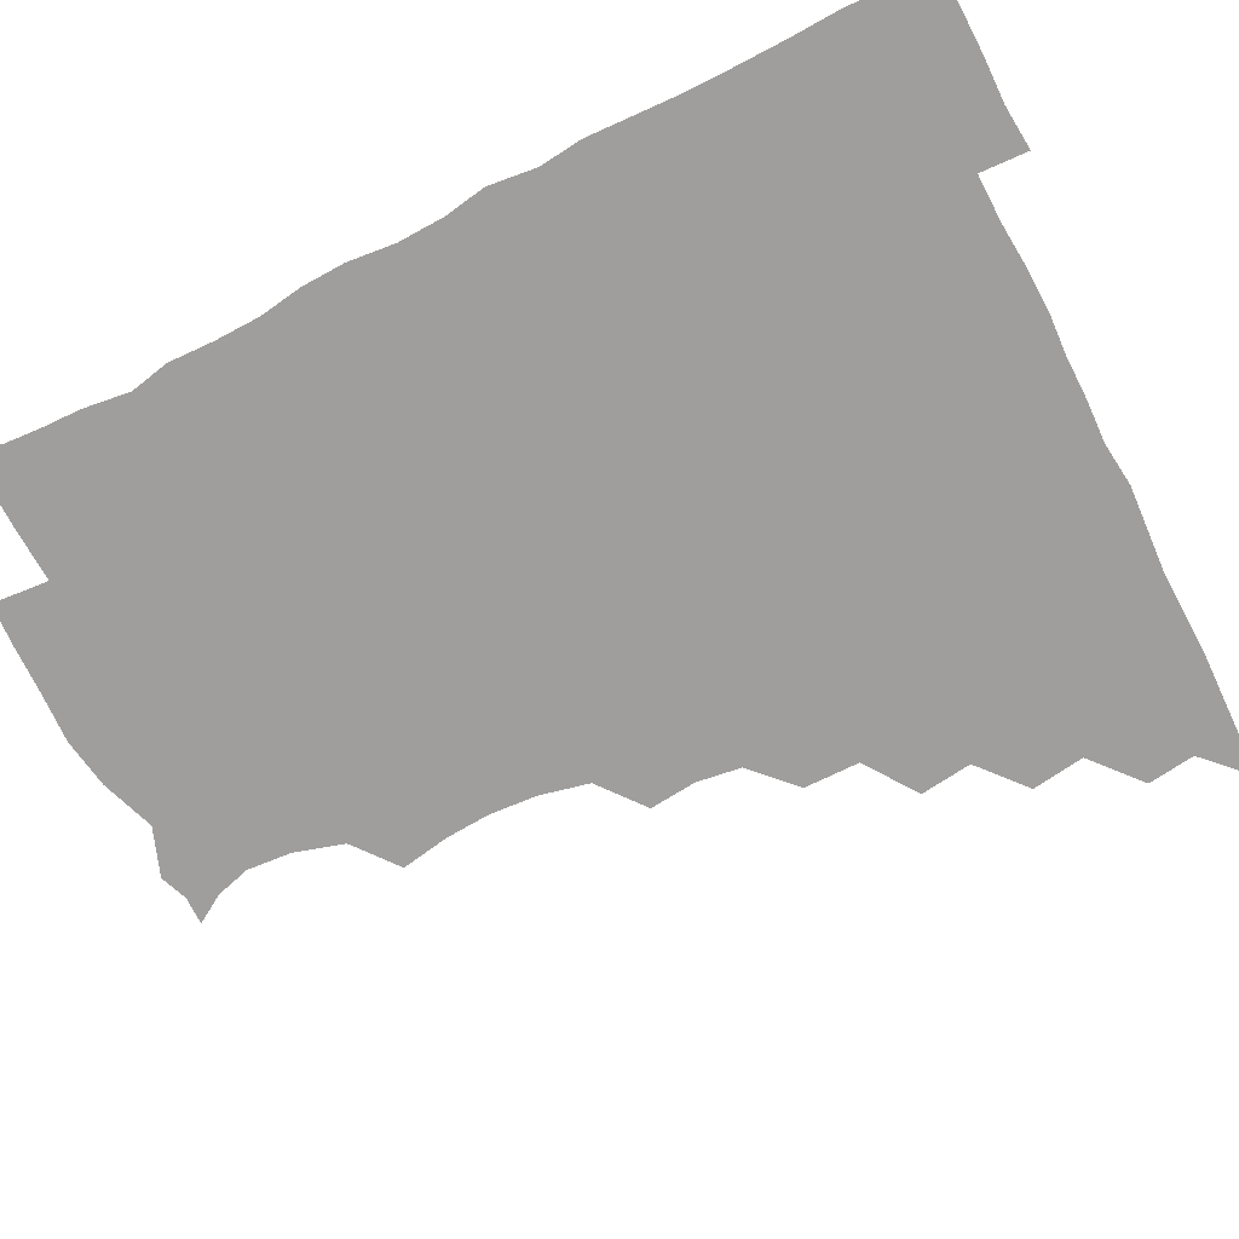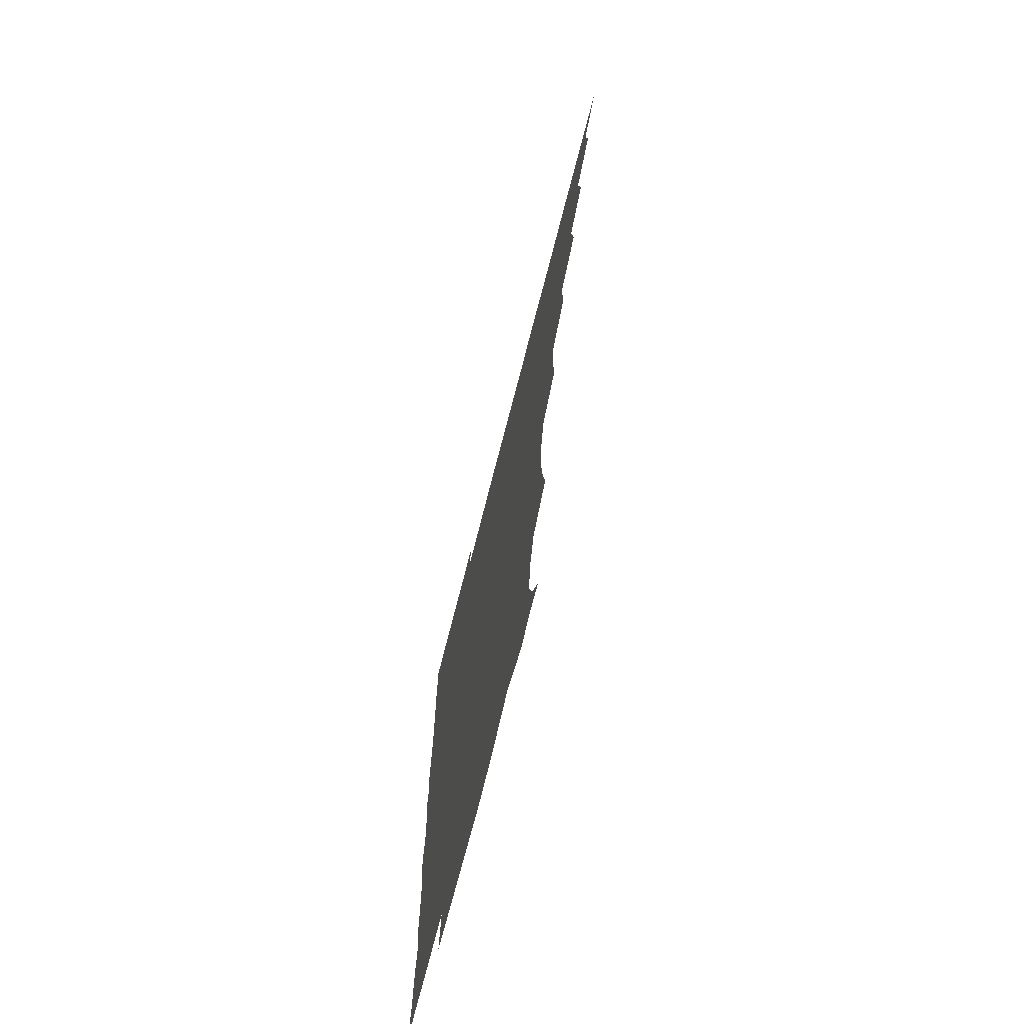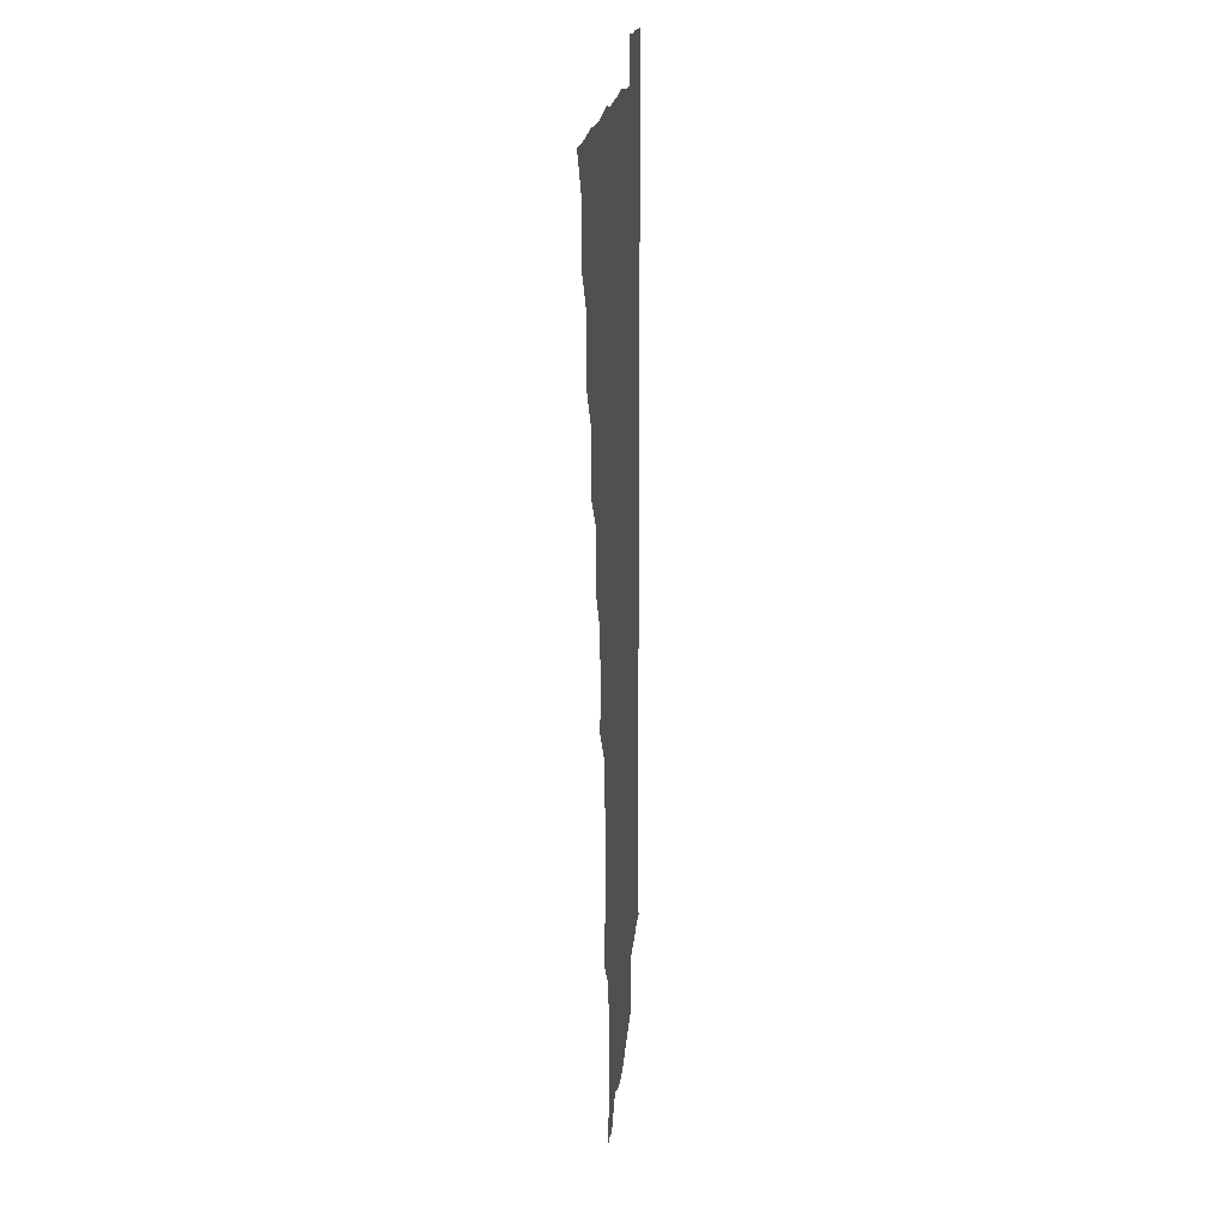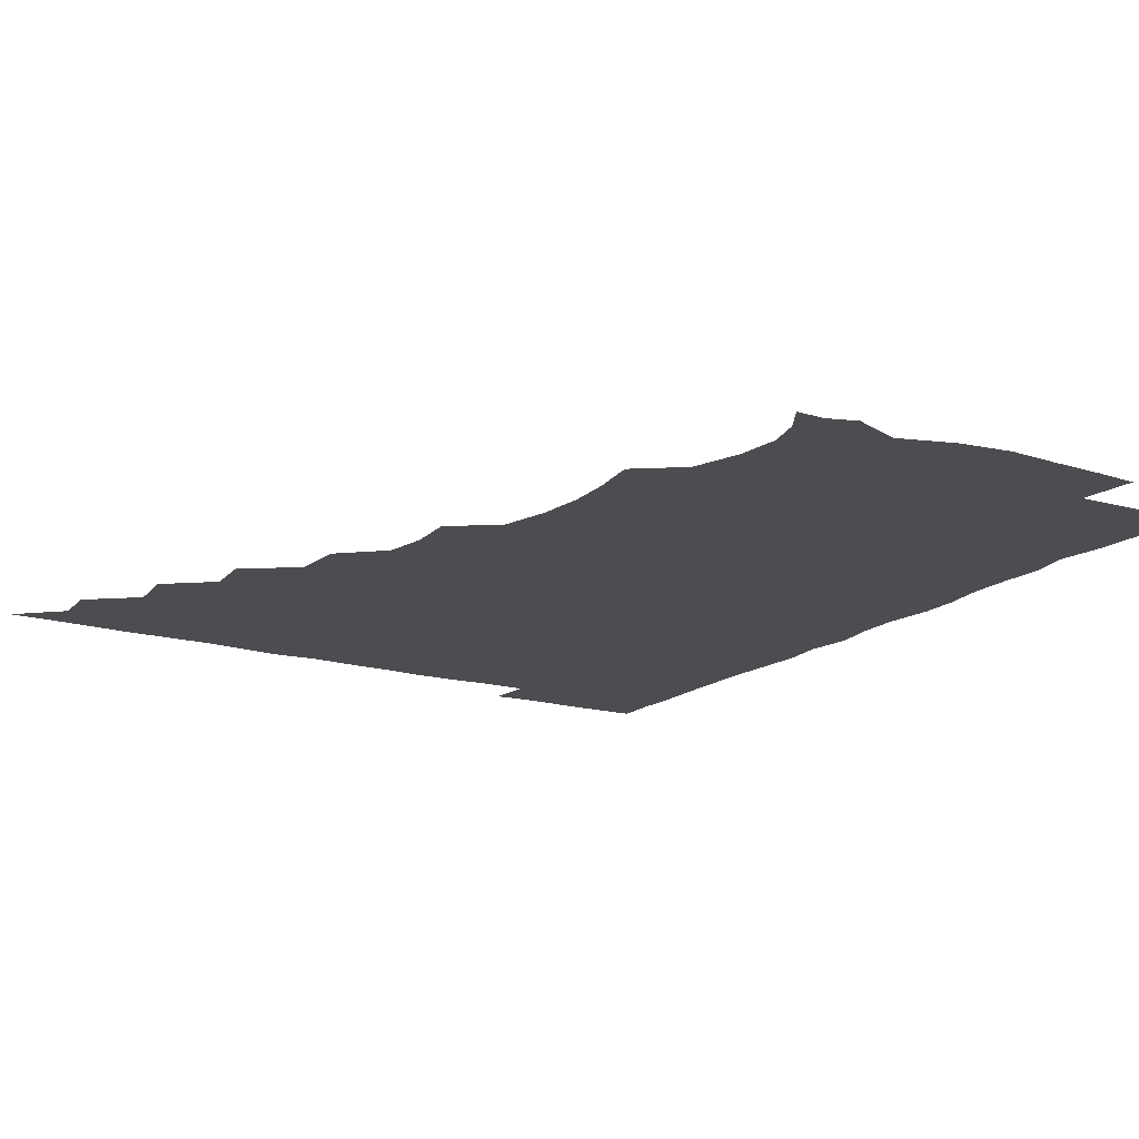
<metadata>
{"format":"obj","ext":"obj","renderer":"f3d","projection":"perspective","resolution":1024,"background":"white","views":[{"elev":-70.9,"azim":117.0,"up":"+Z"},{"elev":-72.5,"azim":-104.4,"up":"+Y"},{"elev":14.9,"azim":-86.2,"up":"+Y"},{"elev":-16.1,"azim":-32.3,"up":"+Z"}]}
</metadata>
<code>
v 450.9 495.8 0
v 464.6 464.3 0
v 466.7 480.6 0
v 466.6 495.6 0
v 479.1 431.7 0
v 481.7 449.8 0
v 481.7 465.7 0
v 481.8 480.7 0
v 481.3 496.1 0
v 493.3 400.2 0
v 495.5 417.9 0
v 496.8 435.5 0
v 497.3 451 0
v 497.2 466 0
v 496.5 481 0
v 496 496.6 0
v 511.7 368.4 0
v 511.5 387.6 0
v 512.1 405.8 0
v 512.8 422.4 0
v 513 437.4 0
v 512.2 451.4 0
v 511.8 466 0
v 511.5 480.7 0
v 511 496.3 0
v 527.1 323.1 0
v 528.7 339.3 0
v 526.5 354.5 0
v 528.1 376.1 0
v 527.5 391.5 0
v 526.9 406.5 0
v 526.5 421 0
v 526.8 436.3 0
v 526.9 451.1 0
v 526.7 465.8 0
v 526.4 480.8 0
v 526.2 495.9 0
v 544.2 245.2 0
v 547.2 262.2 0
v 548.1 277.4 0
v 546.9 293.8 0
v 543 310.7 0
v 542.9 328.6 0
v 543.1 345.4 0
v 542.8 361.6 0
v 541.9 376.2 0
v 542.4 392.8 0
v 542.3 407.3 0
v 542.4 422.2 0
v 542 436.4 0
v 542.6 451 0
v 541.6 465.9 0
v 541.2 480.8 0
v 541 496.9 0
v 556.3 179 0
v 562.5 189 0
v 565.9 201.1 0
v 564.6 216.4 0
v 559.5 233.3 0
v 559.9 253.3 0
v 560.4 268.9 0
v 560.3 284.5 0
v 558.8 299.4 0
v 557.2 314.6 0
v 557.4 331.4 0
v 557.2 346.5 0
v 557.5 363.1 0
v 556.9 377 0
v 556.6 391.9 0
v 557.1 407.6 0
v 557 422.1 0
v 557.2 436.8 0
v 556.8 451.2 0
v 556.3 466.1 0
v 556 481 0
v 555.3 497.8 0
v 566.1 179.2 0
v 574.3 192.6 0
v 576.6 209.4 0
v 575.3 225.3 0
v 574 241.5 0
v 573.3 255.6 0
v 573.7 271.4 0
v 573.7 288.1 0
v 573.2 303.3 0
v 572.1 316.4 0
v 571.7 331.9 0
v 572.3 348.5 0
v 571.8 362.7 0
v 572 378.4 0
v 572 393.1 0
v 571.9 407.6 0
v 572 422.5 0
v 571.8 436.6 0
v 571.7 451 0
v 571.4 465.9 0
v 570.9 481.1 0
v 570.8 496.2 0
v 575.7 175.7 0
v 586.2 195.5 0
v 588.8 212.3 0
v 588.6 229.4 0
v 587.9 243.8 0
v 587.6 259.2 0
v 589 273.7 0
v 587.6 288 0
v 586.9 302.9 0
v 587.1 319.1 0
v 587.1 333.7 0
v 586.8 348.1 0
v 586.6 362.5 0
v 586.3 376.5 0
v 586.4 392.1 0
v 586.6 407.3 0
v 586.4 421.6 0
v 586.6 436.5 0
v 586.6 451 0
v 586.4 465.7 0
v 586.2 480.4 0
v 585.6 496.9 0
v 592.5 182 0
v 601.6 198.6 0
v 603.3 214.5 0
v 602.7 228.1 0
v 602 243.1 0
v 601.5 256.4 0
v 602.2 275.2 0
v 601.9 289.6 0
v 602.1 303.3 0
v 601.6 318 0
v 601.3 332.9 0
v 601.4 348 0
v 601.4 363 0
v 601.8 378.4 0
v 601.3 392.2 0
v 601.6 407.9 0
v 601.4 421.8 0
v 601.3 436.3 0
v 601.6 451 0
v 601.4 465.7 0
v 600.9 481.1 0
v 600.5 496.8 0
v 611.1 175.7 0
v 615.9 197.5 0
v 617 214.1 0
v 616.8 230.3 0
v 616.6 242.2 0
v 616.4 257.9 0
v 616 275.2 0
v 616.1 288.3 0
v 616.3 304.7 0
v 616.5 319.1 0
v 616 333.3 0
v 616.4 347.9 0
v 616.2 363.5 0
v 616.2 378.4 0
v 616.2 392.3 0
v 616.2 407.2 0
v 616.5 422.3 0
v 616.5 436.6 0
v 616.5 451 0
v 616.5 465.4 0
v 616.1 480.1 0
v 614.8 497.7 0
v 628.6 173.1 0
v 630.2 197.6 0
v 630.6 216.7 0
v 631.1 229.8 0
v 631.2 245.2 0
v 632.1 257.9 0
v 630.5 274 0
v 630.8 288.2 0
v 630.6 303.6 0
v 630.9 319.2 0
v 630.8 331.5 0
v 630.8 349.2 0
v 630.8 363.5 0
v 630.9 377.6 0
v 630.9 392.8 0
v 631 407.5 0
v 631.1 422.2 0
v 631.3 436.9 0
v 631.5 451.2 0
v 631.3 465.6 0
v 630.7 481.4 0
v 629.3 497.3 0
v 646.1 174 0
v 645.5 198.4 0
v 645.3 213.6 0
v 645.4 230.1 0
v 645.2 243.6 0
v 645.6 261.6 0
v 645.8 274.9 0
v 645.6 289 0
v 645.3 303.5 0
v 645 319.6 0
v 645.5 333.3 0
v 645.5 348.9 0
v 645.4 363.3 0
v 645.5 377.9 0
v 645.4 393.3 0
v 645.7 407.8 0
v 645.7 422.7 0
v 645.9 436.9 0
v 646.3 451.4 0
v 646.1 466.1 0
v 646.2 480.8 0
v 645.1 496.2 0
v 663.1 174.4 0
v 660.5 196.5 0
v 659.6 213.9 0
v 659.6 229.8 0
v 660 244.6 0
v 660.1 259.1 0
v 659.7 275 0
v 660 289.1 0
v 659.8 303.8 0
v 659.6 318.8 0
v 660.6 331.6 0
v 659.6 349 0
v 659.9 363.3 0
v 660.1 377.8 0
v 660.5 392.1 0
v 660.2 407.8 0
v 660.5 422.2 0
v 660.8 436.3 0
v 661 452 0
v 661.1 466.2 0
v 661.5 480.6 0
v 661 496 0
v 660.1 512.3 0
v 677.8 175.4 0
v 676.1 194.8 0
v 674.8 211.8 0
v 674 228.3 0
v 673.9 243.8 0
v 673.6 259.8 0
v 673.7 274.7 0
v 673.8 289.7 0
v 674.1 303.9 0
v 674.4 318 0
v 674.5 333.2 0
v 674.2 348.4 0
v 674.7 362.7 0
v 675.1 376.9 0
v 674.7 392.9 0
v 674.9 407.3 0
v 674.8 422.7 0
v 675.3 436.9 0
v 675.4 452.1 0
v 675.8 466.3 0
v 676.1 480.8 0
v 676.4 495.2 0
v 675.4 511.1 0
v 695.5 194.2 0
v 690 211.4 0
v 688.1 228 0
v 687.9 242.9 0
v 688.1 257.5 0
v 687.9 273.2 0
v 687.8 288.4 0
v 688.2 303 0
v 688.7 317.5 0
v 688.8 332.4 0
v 688.9 347 0
v 689.1 362 0
v 688.9 377.5 0
v 688.5 393.1 0
v 689.2 407.3 0
v 689.5 421.9 0
v 689.9 436.5 0
v 689.6 452.3 0
v 690.4 466.4 0
v 690.7 480.9 0
v 691 495.2 0
v 690.4 511.5 0
v 710.7 194.2 0
v 704.7 209.9 0
v 702.8 225.1 0
v 702 240 0
v 702 254.3 0
v 701.6 270.7 0
v 702.3 284.9 0
v 701.9 301 0
v 703.2 315.2 0
v 703.2 330.3 0
v 702.1 346.2 0
v 703.4 360.3 0
v 703.6 375.7 0
v 704.2 390 0
v 703.4 406.3 0
v 703.5 421.2 0
v 703.8 436.2 0
v 704.6 451 0
v 704.5 466.6 0
v 705.4 480.8 0
v 705.3 495.2 0
v 705.4 511.3 0
v 722.9 192.6 0
v 719.1 205 0
v 718.2 217.4 0
v 717.8 230.9 0
v 715.7 246.9 0
v 718.4 260.4 0
v 717.8 276.1 0
v 718.1 291.8 0
v 720.3 306.4 0
v 720.8 321.2 0
v 719.1 337.9 0
v 719.6 353.5 0
v 721.9 368.1 0
v 719.9 384.5 0
v 721.5 399.3 0
v 720.7 415.2 0
v 720 431.6 0
v 720 448 0
v 720.2 464.5 0
v 720.8 480.1 0
v 720.5 495.7 0
v 721 510.8 0
f 3 4 1
f 6 7 2
f 2 7 3
f 7 8 3
f 3 8 4
f 8 9 4
f 11 12 5
f 5 12 6
f 12 13 6
f 6 13 7
f 13 14 7
f 7 14 8
f 14 15 8
f 8 15 9
f 15 16 9
f 18 19 10
f 10 19 11
f 19 20 11
f 11 20 12
f 20 21 12
f 12 21 13
f 21 22 13
f 13 22 14
f 22 23 14
f 14 23 15
f 23 24 15
f 15 24 16
f 24 25 16
f 28 29 17
f 17 29 18
f 29 30 18
f 18 30 19
f 30 31 19
f 19 31 20
f 31 32 20
f 20 32 21
f 32 33 21
f 21 33 22
f 33 34 22
f 22 34 23
f 34 35 23
f 23 35 24
f 35 36 24
f 24 36 25
f 36 37 25
f 42 43 26
f 26 43 27
f 43 44 27
f 27 44 28
f 44 45 28
f 28 45 29
f 45 46 29
f 29 46 30
f 46 47 30
f 30 47 31
f 47 48 31
f 31 48 32
f 48 49 32
f 32 49 33
f 49 50 33
f 33 50 34
f 50 51 34
f 34 51 35
f 51 52 35
f 35 52 36
f 52 53 36
f 36 53 37
f 53 54 37
f 59 60 38
f 38 60 39
f 60 61 39
f 39 61 40
f 61 62 40
f 40 62 41
f 62 63 41
f 41 63 42
f 63 64 42
f 42 64 43
f 64 65 43
f 43 65 44
f 65 66 44
f 44 66 45
f 66 67 45
f 45 67 46
f 67 68 46
f 46 68 47
f 68 69 47
f 47 69 48
f 69 70 48
f 48 70 49
f 70 71 49
f 49 71 50
f 71 72 50
f 50 72 51
f 72 73 51
f 51 73 52
f 73 74 52
f 52 74 53
f 74 75 53
f 53 75 54
f 75 76 54
f 55 77 56
f 77 78 56
f 56 78 57
f 78 79 57
f 57 79 58
f 79 80 58
f 58 80 59
f 80 81 59
f 59 81 60
f 81 82 60
f 60 82 61
f 82 83 61
f 61 83 62
f 83 84 62
f 62 84 63
f 84 85 63
f 63 85 64
f 85 86 64
f 64 86 65
f 86 87 65
f 65 87 66
f 87 88 66
f 66 88 67
f 88 89 67
f 67 89 68
f 89 90 68
f 68 90 69
f 90 91 69
f 69 91 70
f 91 92 70
f 70 92 71
f 92 93 71
f 71 93 72
f 93 94 72
f 72 94 73
f 94 95 73
f 73 95 74
f 95 96 74
f 74 96 75
f 96 97 75
f 75 97 76
f 97 98 76
f 77 99 78
f 99 100 78
f 78 100 79
f 100 101 79
f 79 101 80
f 101 102 80
f 80 102 81
f 102 103 81
f 81 103 82
f 103 104 82
f 82 104 83
f 104 105 83
f 83 105 84
f 105 106 84
f 84 106 85
f 106 107 85
f 85 107 86
f 107 108 86
f 86 108 87
f 108 109 87
f 87 109 88
f 109 110 88
f 88 110 89
f 110 111 89
f 89 111 90
f 111 112 90
f 90 112 91
f 112 113 91
f 91 113 92
f 113 114 92
f 92 114 93
f 114 115 93
f 93 115 94
f 115 116 94
f 94 116 95
f 116 117 95
f 95 117 96
f 117 118 96
f 96 118 97
f 118 119 97
f 97 119 98
f 119 120 98
f 99 121 100
f 121 122 100
f 100 122 101
f 122 123 101
f 101 123 102
f 123 124 102
f 102 124 103
f 124 125 103
f 103 125 104
f 125 126 104
f 104 126 105
f 126 127 105
f 105 127 106
f 127 128 106
f 106 128 107
f 128 129 107
f 107 129 108
f 129 130 108
f 108 130 109
f 130 131 109
f 109 131 110
f 131 132 110
f 110 132 111
f 132 133 111
f 111 133 112
f 133 134 112
f 112 134 113
f 134 135 113
f 113 135 114
f 135 136 114
f 114 136 115
f 136 137 115
f 115 137 116
f 137 138 116
f 116 138 117
f 138 139 117
f 117 139 118
f 139 140 118
f 118 140 119
f 140 141 119
f 119 141 120
f 141 142 120
f 121 143 122
f 143 144 122
f 122 144 123
f 144 145 123
f 123 145 124
f 145 146 124
f 124 146 125
f 146 147 125
f 125 147 126
f 147 148 126
f 126 148 127
f 148 149 127
f 127 149 128
f 149 150 128
f 128 150 129
f 150 151 129
f 129 151 130
f 151 152 130
f 130 152 131
f 152 153 131
f 131 153 132
f 153 154 132
f 132 154 133
f 154 155 133
f 133 155 134
f 155 156 134
f 134 156 135
f 156 157 135
f 135 157 136
f 157 158 136
f 136 158 137
f 158 159 137
f 137 159 138
f 159 160 138
f 138 160 139
f 160 161 139
f 139 161 140
f 161 162 140
f 140 162 141
f 162 163 141
f 141 163 142
f 163 164 142
f 143 165 144
f 165 166 144
f 144 166 145
f 166 167 145
f 145 167 146
f 167 168 146
f 146 168 147
f 168 169 147
f 147 169 148
f 169 170 148
f 148 170 149
f 170 171 149
f 149 171 150
f 171 172 150
f 150 172 151
f 172 173 151
f 151 173 152
f 173 174 152
f 152 174 153
f 174 175 153
f 153 175 154
f 175 176 154
f 154 176 155
f 176 177 155
f 155 177 156
f 177 178 156
f 156 178 157
f 178 179 157
f 157 179 158
f 179 180 158
f 158 180 159
f 180 181 159
f 159 181 160
f 181 182 160
f 160 182 161
f 182 183 161
f 161 183 162
f 183 184 162
f 162 184 163
f 184 185 163
f 163 185 164
f 185 186 164
f 165 187 166
f 187 188 166
f 166 188 167
f 188 189 167
f 167 189 168
f 189 190 168
f 168 190 169
f 190 191 169
f 169 191 170
f 191 192 170
f 170 192 171
f 192 193 171
f 171 193 172
f 193 194 172
f 172 194 173
f 194 195 173
f 173 195 174
f 195 196 174
f 174 196 175
f 196 197 175
f 175 197 176
f 197 198 176
f 176 198 177
f 198 199 177
f 177 199 178
f 199 200 178
f 178 200 179
f 200 201 179
f 179 201 180
f 201 202 180
f 180 202 181
f 202 203 181
f 181 203 182
f 203 204 182
f 182 204 183
f 204 205 183
f 183 205 184
f 205 206 184
f 184 206 185
f 206 207 185
f 185 207 186
f 207 208 186
f 187 209 188
f 209 210 188
f 188 210 189
f 210 211 189
f 189 211 190
f 211 212 190
f 190 212 191
f 212 213 191
f 191 213 192
f 213 214 192
f 192 214 193
f 214 215 193
f 193 215 194
f 215 216 194
f 194 216 195
f 216 217 195
f 195 217 196
f 217 218 196
f 196 218 197
f 218 219 197
f 197 219 198
f 219 220 198
f 198 220 199
f 220 221 199
f 199 221 200
f 221 222 200
f 200 222 201
f 222 223 201
f 201 223 202
f 223 224 202
f 202 224 203
f 224 225 203
f 203 225 204
f 225 226 204
f 204 226 205
f 226 227 205
f 205 227 206
f 227 228 206
f 206 228 207
f 228 229 207
f 207 229 208
f 229 230 208
f 209 232 210
f 232 233 210
f 210 233 211
f 233 234 211
f 211 234 212
f 234 235 212
f 212 235 213
f 235 236 213
f 213 236 214
f 236 237 214
f 214 237 215
f 237 238 215
f 215 238 216
f 238 239 216
f 216 239 217
f 239 240 217
f 217 240 218
f 240 241 218
f 218 241 219
f 241 242 219
f 219 242 220
f 242 243 220
f 220 243 221
f 243 244 221
f 221 244 222
f 244 245 222
f 222 245 223
f 245 246 223
f 223 246 224
f 246 247 224
f 224 247 225
f 247 248 225
f 225 248 226
f 248 249 226
f 226 249 227
f 249 250 227
f 227 250 228
f 250 251 228
f 228 251 229
f 251 252 229
f 229 252 230
f 252 253 230
f 230 253 231
f 253 254 231
f 233 255 234
f 255 256 234
f 234 256 235
f 256 257 235
f 235 257 236
f 257 258 236
f 236 258 237
f 258 259 237
f 237 259 238
f 259 260 238
f 238 260 239
f 260 261 239
f 239 261 240
f 261 262 240
f 240 262 241
f 262 263 241
f 241 263 242
f 263 264 242
f 242 264 243
f 264 265 243
f 243 265 244
f 265 266 244
f 244 266 245
f 266 267 245
f 245 267 246
f 267 268 246
f 246 268 247
f 268 269 247
f 247 269 248
f 269 270 248
f 248 270 249
f 270 271 249
f 249 271 250
f 271 272 250
f 250 272 251
f 272 273 251
f 251 273 252
f 273 274 252
f 252 274 253
f 274 275 253
f 253 275 254
f 275 276 254
f 255 277 256
f 277 278 256
f 256 278 257
f 278 279 257
f 257 279 258
f 279 280 258
f 258 280 259
f 280 281 259
f 259 281 260
f 281 282 260
f 260 282 261
f 282 283 261
f 261 283 262
f 283 284 262
f 262 284 263
f 284 285 263
f 263 285 264
f 285 286 264
f 264 286 265
f 286 287 265
f 265 287 266
f 287 288 266
f 266 288 267
f 288 289 267
f 267 289 268
f 289 290 268
f 268 290 269
f 290 291 269
f 269 291 270
f 291 292 270
f 270 292 271
f 292 293 271
f 271 293 272
f 293 294 272
f 272 294 273
f 294 295 273
f 273 295 274
f 295 296 274
f 274 296 275
f 296 297 275
f 275 297 276
f 297 298 276
f 277 299 278
f 299 300 278
f 278 300 279
f 300 301 279
f 279 301 280
f 301 302 280
f 280 302 281
f 302 303 281
f 281 303 282
f 303 304 282
f 282 304 283
f 304 305 283
f 283 305 284
f 305 306 284
f 284 306 285
f 306 307 285
f 285 307 286
f 307 308 286
f 286 308 287
f 308 309 287
f 287 309 288
f 309 310 288
f 288 310 289
f 310 311 289
f 289 311 290
f 311 312 290
f 290 312 291
f 312 313 291
f 291 313 292
f 313 314 292
f 292 314 293
f 314 315 293
f 293 315 294
f 315 316 294
f 294 316 295
f 316 317 295
f 295 317 296
f 317 318 296
f 296 318 297
f 318 319 297
f 297 319 298
f 319 320 298

</code>
